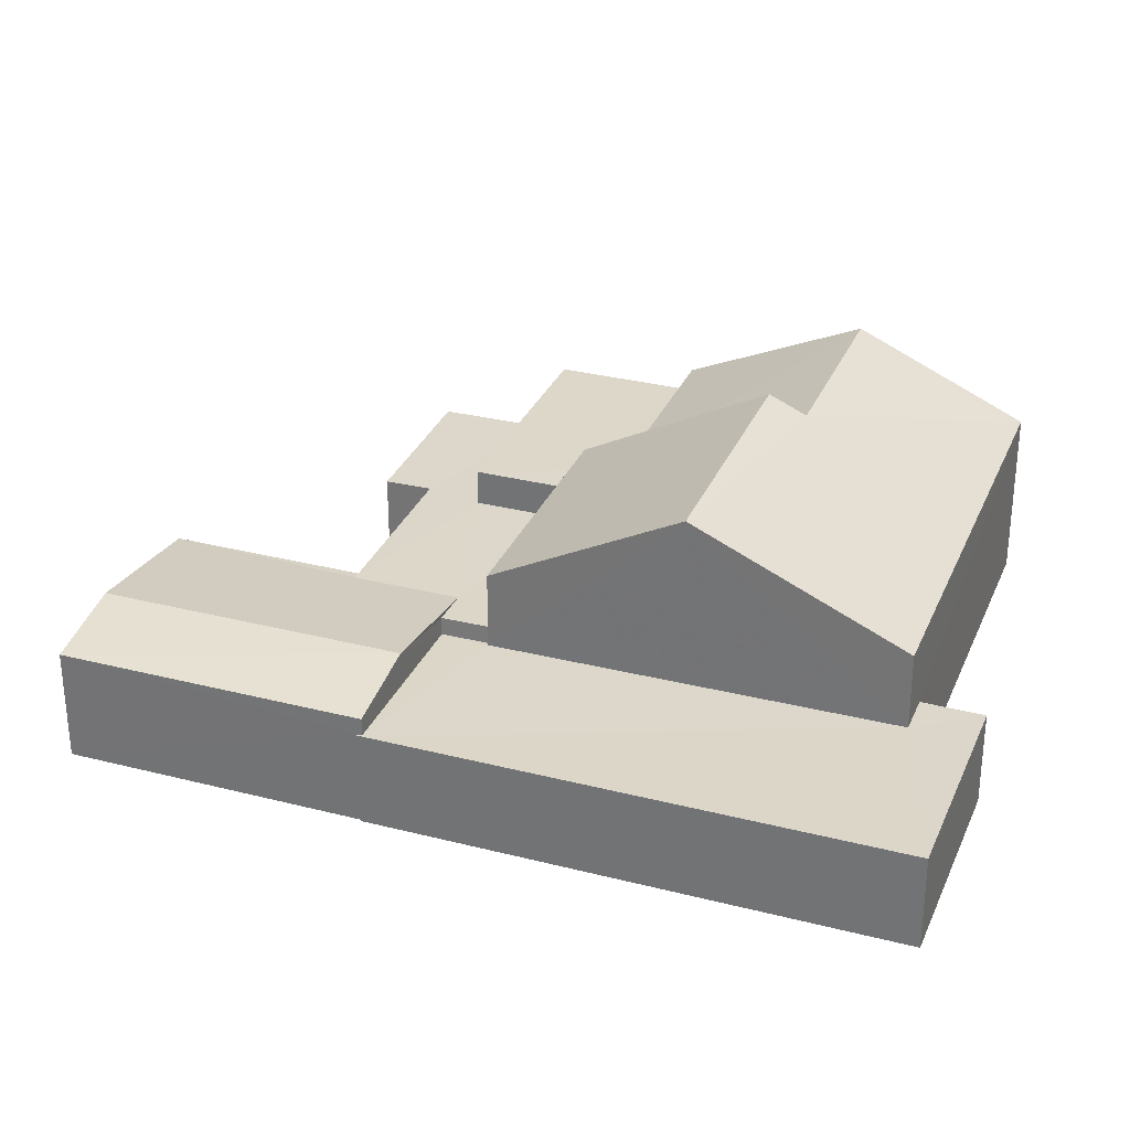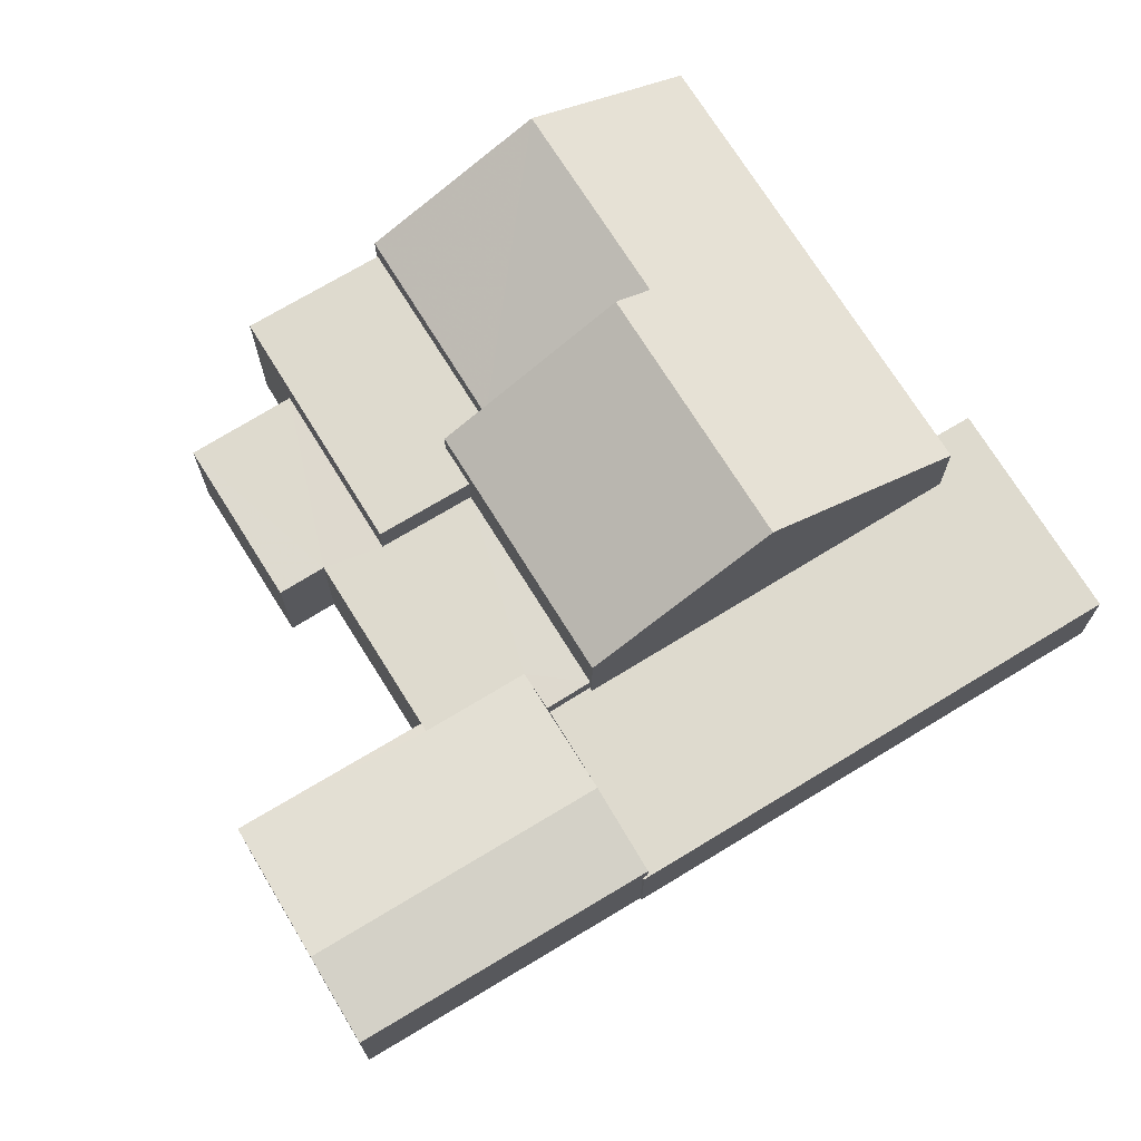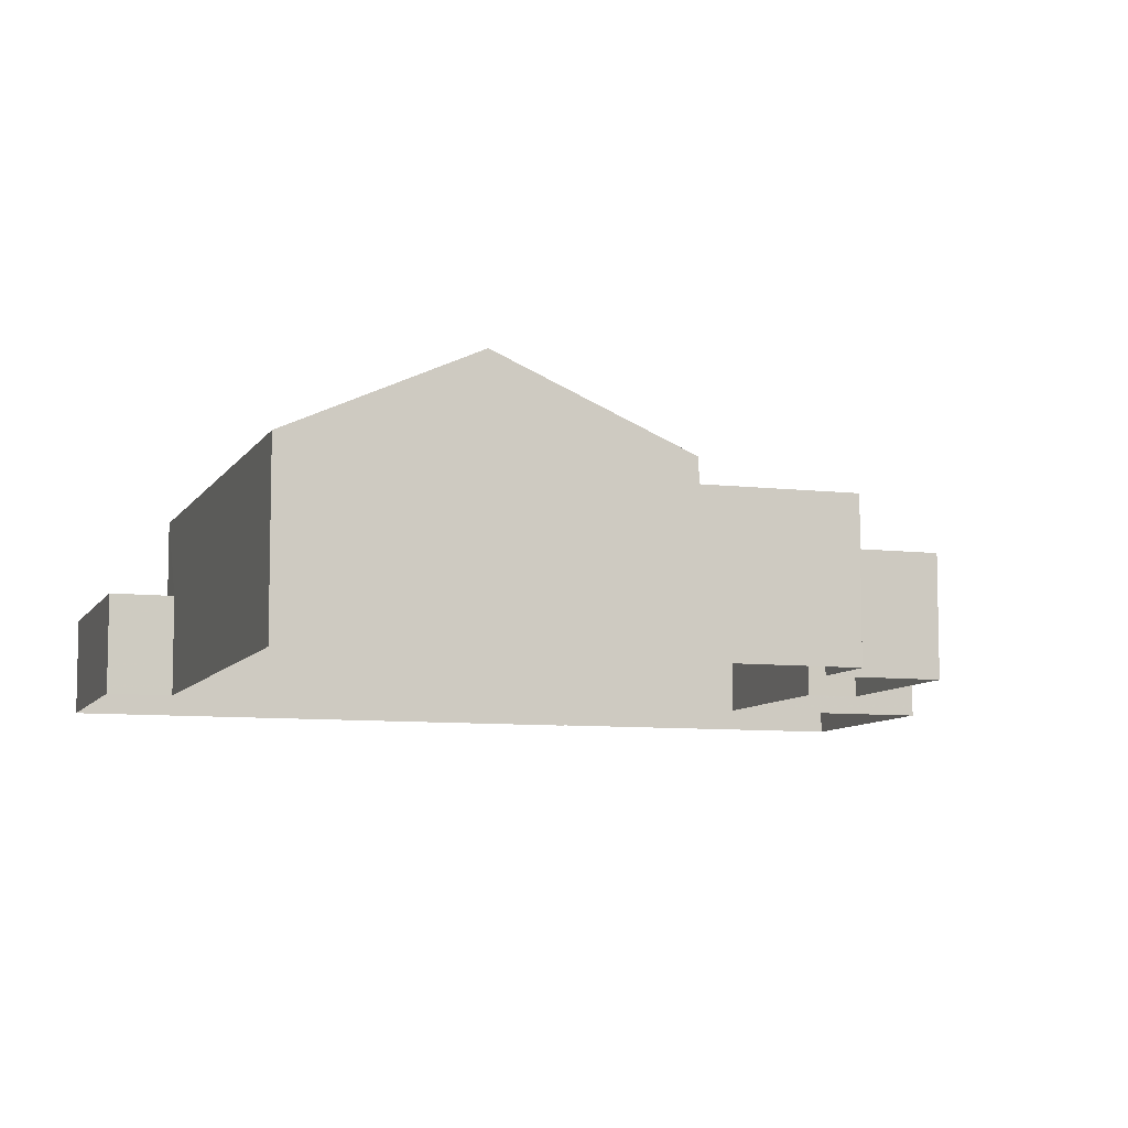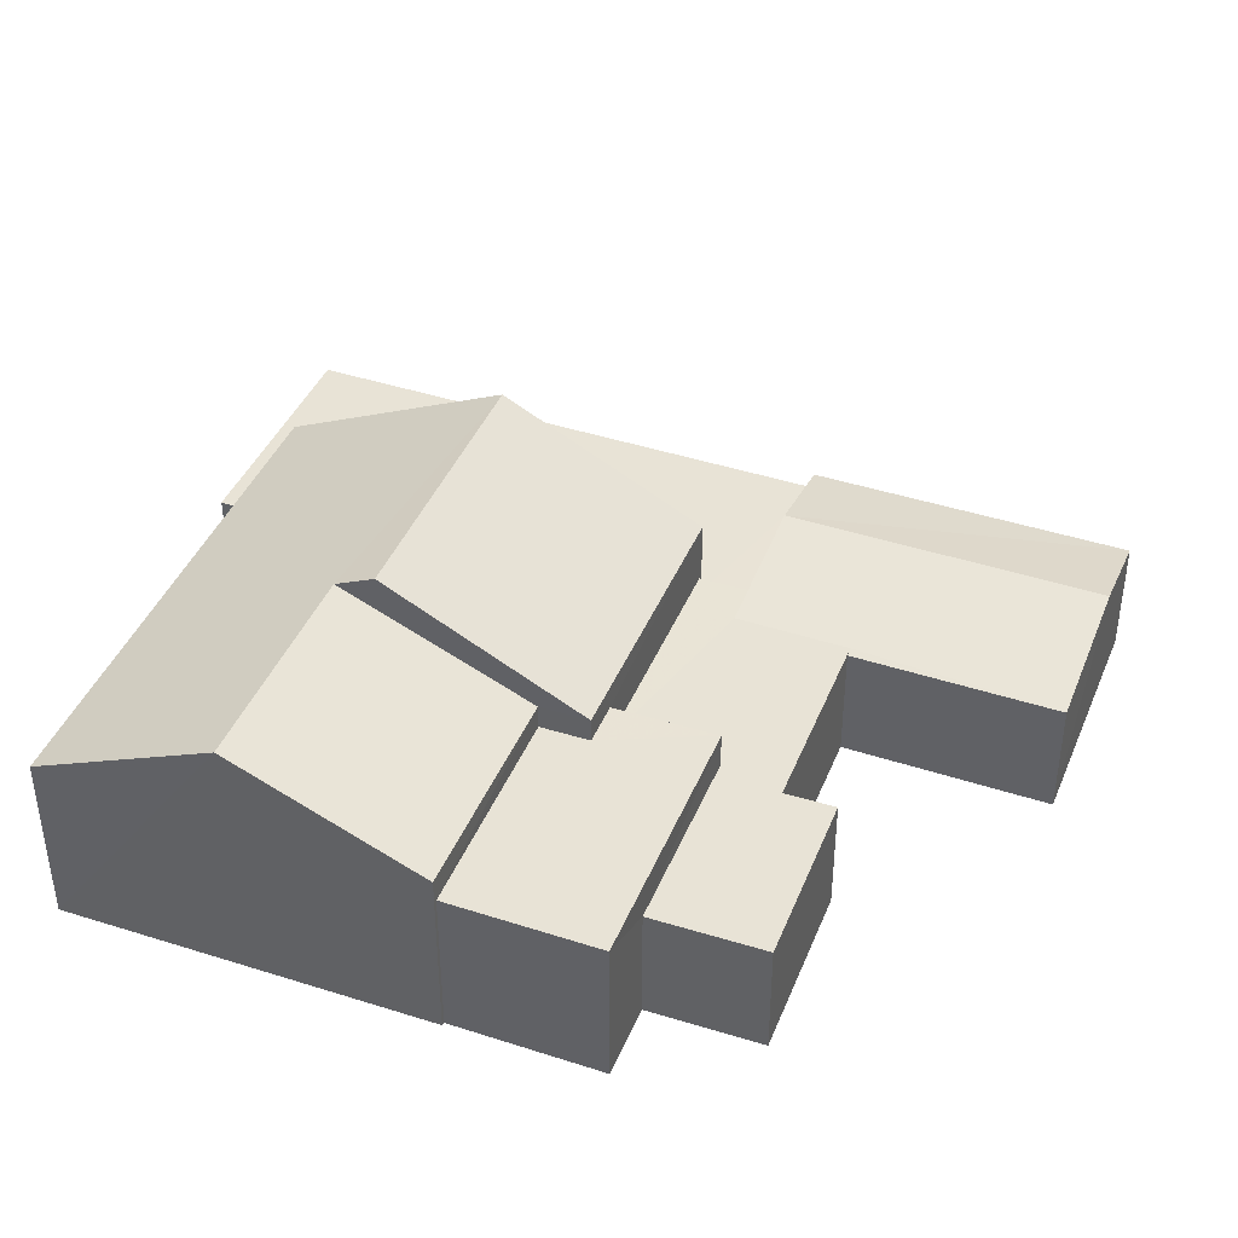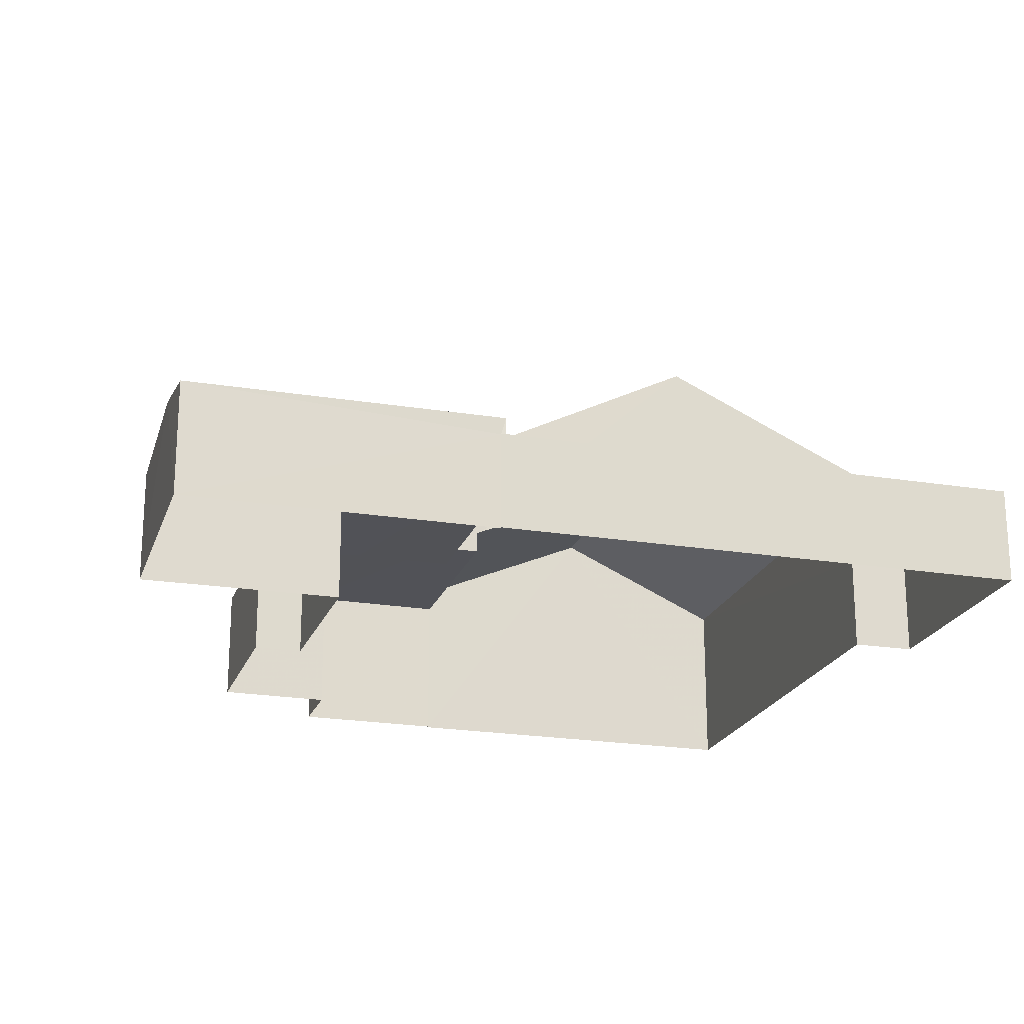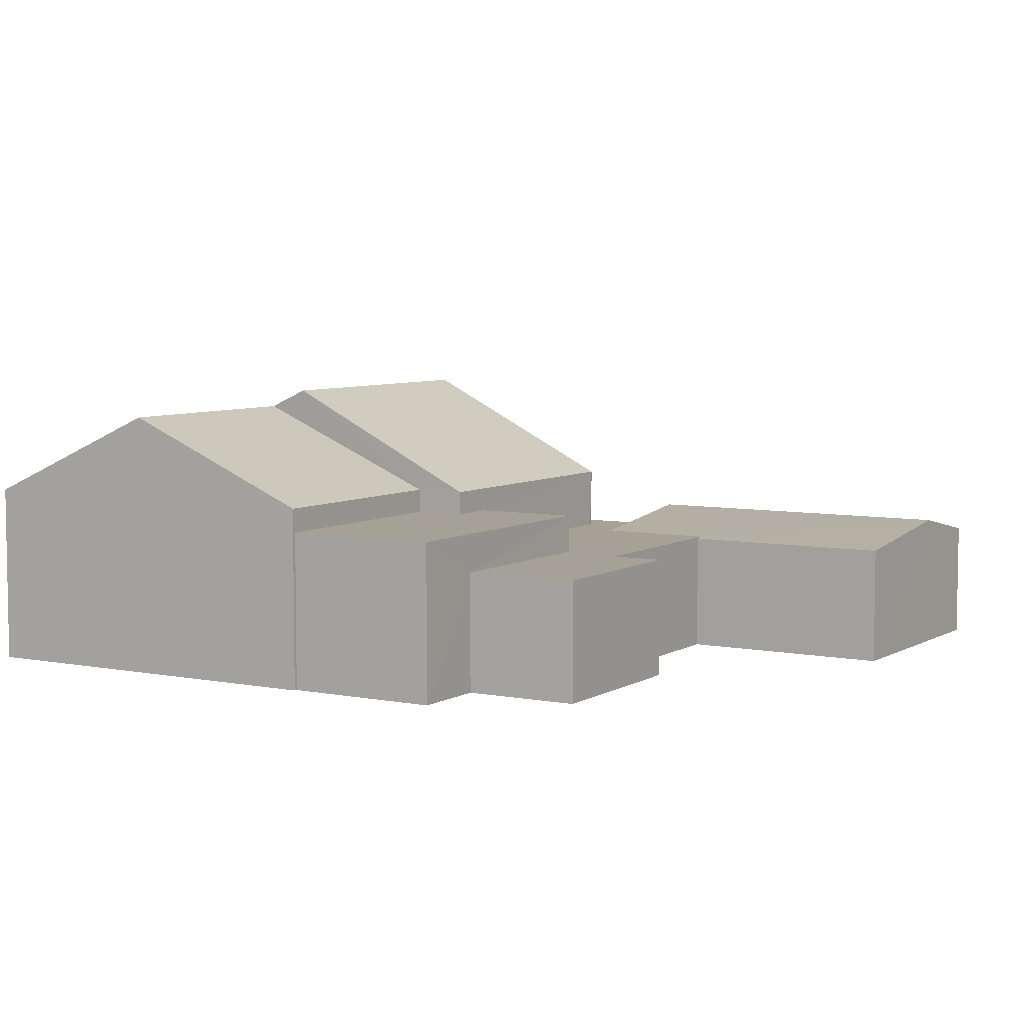
<metadata>
{"format":"obj","ext":"obj","renderer":"f3d","projection":"perspective","resolution":1024,"background":"white","views":[{"elev":30.3,"azim":-87.0,"up":"+Z"},{"elev":71.2,"azim":-138.7,"up":"+Z"},{"elev":-8.2,"azim":54.6,"up":"+Z"},{"elev":41.6,"azim":94.1,"up":"+Z"},{"elev":-21.4,"azim":-123.6,"up":"+Z"},{"elev":6.1,"azim":104.0,"up":"+Z"}]}
</metadata>
<code>
v -2.257e+05 -1.274e+05 12.79
v -2.257e+05 -1.274e+05 12.79
v -2.257e+05 -1.274e+05 12.79
v -2.257e+05 -1.274e+05 12.79
v -2.257e+05 -1.274e+05 12.79
v -2.257e+05 -1.274e+05 12.79
v -2.257e+05 -1.274e+05 12.79
v -2.257e+05 -1.274e+05 12.79
v -2.257e+05 -1.274e+05 12.79
v -2.257e+05 -1.274e+05 12.79
v -2.257e+05 -1.274e+05 12.79
v -2.257e+05 -1.274e+05 12.79
v -2.257e+05 -1.274e+05 12.79
v -2.257e+05 -1.274e+05 12.79
v -2.257e+05 -1.274e+05 12.79
v -2.257e+05 -1.274e+05 12.79
v -2.257e+05 -1.274e+05 14.79
v -2.257e+05 -1.274e+05 14.79
v -2.257e+05 -1.274e+05 14.81
v -2.257e+05 -1.274e+05 15.1
v -2.257e+05 -1.274e+05 15.1
v -2.257e+05 -1.274e+05 14.81
v -2.257e+05 -1.274e+05 14.79
v -2.257e+05 -1.274e+05 14.79
v -2.257e+05 -1.274e+05 14.48
v -2.257e+05 -1.274e+05 14.48
v -2.257e+05 -1.274e+05 14.48
v -2.257e+05 -1.274e+05 14.48
v -2.257e+05 -1.274e+05 14.48
v -2.257e+05 -1.274e+05 14.48
v -2.257e+05 -1.274e+05 14.48
v -2.257e+05 -1.274e+05 14.48
v -2.257e+05 -1.274e+05 14.48
v -2.257e+05 -1.274e+05 14.48
v -2.257e+05 -1.274e+05 15.45
v -2.257e+05 -1.274e+05 15.45
v -2.257e+05 -1.274e+05 15.45
v -2.257e+05 -1.274e+05 15.45
v -2.257e+05 -1.274e+05 15.45
v -2.257e+05 -1.274e+05 15.45
v -2.257e+05 -1.274e+05 17.58
v -2.257e+05 -1.274e+05 17.58
v -2.257e+05 -1.274e+05 17.27
v -2.257e+05 -1.274e+05 15.85
v -2.257e+05 -1.274e+05 15.85
v -2.257e+05 -1.274e+05 17.27
v -2.257e+05 -1.274e+05 14.81
v -2.257e+05 -1.274e+05 14.81
v -2.257e+05 -1.274e+05 14.81
v -2.257e+05 -1.274e+05 14.81
v -2.257e+05 -1.274e+05 14.81
v -2.257e+05 -1.274e+05 14.81
v -2.257e+05 -1.274e+05 14.81
v -2.257e+05 -1.274e+05 14.81
v -2.257e+05 -1.274e+05 15.85
v -2.257e+05 -1.274e+05 15.85
v -2.257e+05 -1.274e+05 15.85
v -2.257e+05 -1.274e+05 15.85
f 1 2 3
f 4 5 3
f 6 7 8
f 3 2 6
f 9 10 4
f 11 12 8
f 10 9 13
f 14 15 16
f 14 16 12
f 16 9 6
f 9 4 3
f 12 6 8
f 9 3 6
f 16 6 12
f 17 18 19
f 18 20 19
f 19 21 22
f 19 20 21
f 23 24 21
f 20 23 21
f 25 26 27
f 26 25 28
f 29 30 31
f 32 33 28
f 34 33 32
f 30 32 31
f 32 25 31
f 32 28 25
f 35 36 37
f 37 36 38
f 35 39 36
f 38 36 40
f 41 42 43
f 42 44 43
f 43 45 46
f 43 44 45
f 22 47 48
f 49 22 48
f 50 19 22
f 51 52 53
f 51 53 50
f 22 49 50
f 50 53 19
f 53 52 54
f 41 55 56
f 42 41 56
f 57 46 58
f 57 43 46
f 53 13 9
f 53 54 13
f 29 31 48
f 31 56 48
f 49 48 39
f 39 56 55
f 39 55 36
f 48 56 39
f 28 11 8
f 28 33 11
f 6 2 27
f 2 45 27
f 27 44 25
f 27 45 44
f 49 39 35
f 50 49 35
f 28 8 7
f 26 28 7
f 32 21 24
f 30 21 32
f 21 47 22
f 30 47 21
f 12 11 33
f 34 12 33
f 5 51 37
f 37 51 35
f 5 4 51
f 35 51 50
f 9 17 53
f 53 17 19
f 16 17 9
f 56 31 42
f 31 25 42
f 25 44 42
f 14 34 23
f 23 34 24
f 14 12 34
f 24 34 32
f 1 38 58
f 58 38 57
f 1 3 38
f 57 38 40
f 16 15 18
f 17 16 18
f 18 15 20
f 15 14 20
f 14 23 20
f 4 10 52
f 51 4 52
f 6 26 7
f 6 27 26
f 45 2 46
f 2 1 46
f 1 58 46
f 41 57 55
f 55 57 36
f 41 43 57
f 36 57 40
f 54 10 13
f 54 52 10
f 38 5 37
f 38 3 5
f 30 48 47
f 30 29 48

</code>
